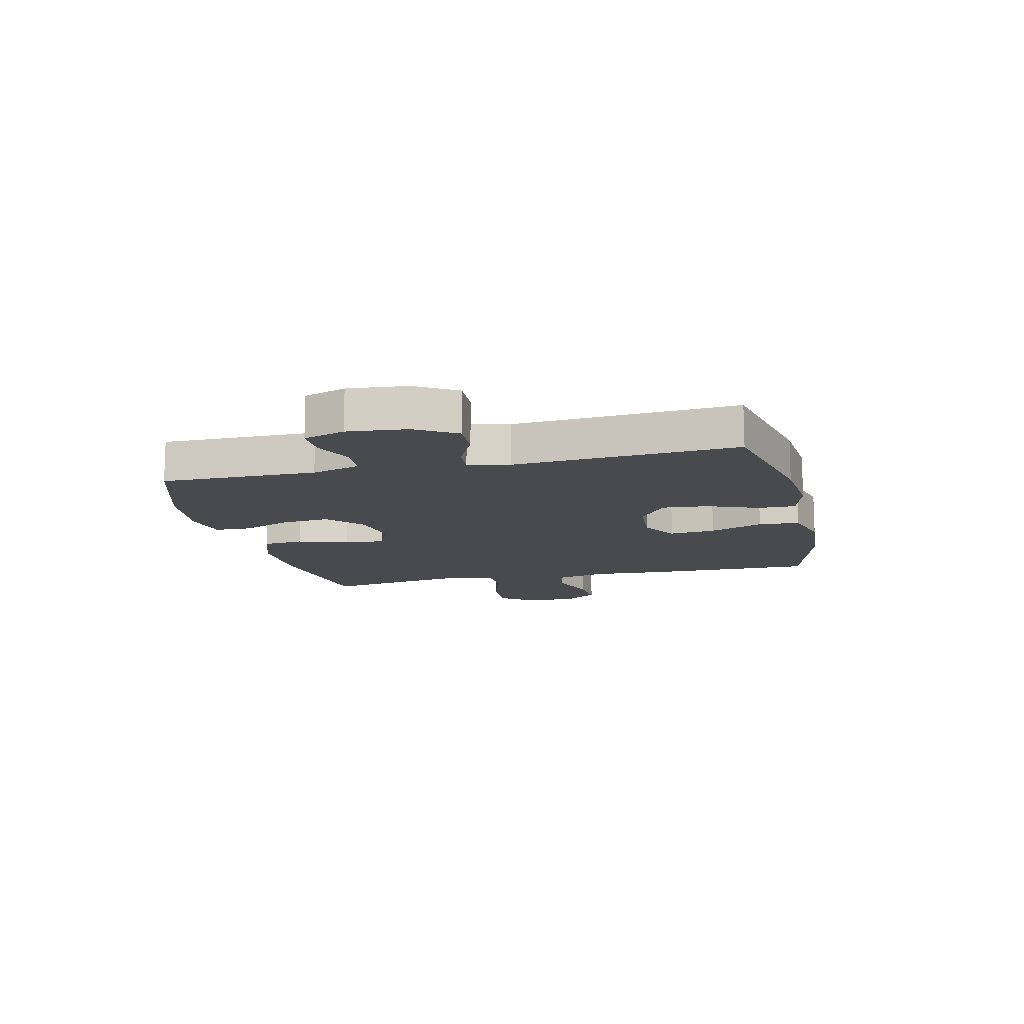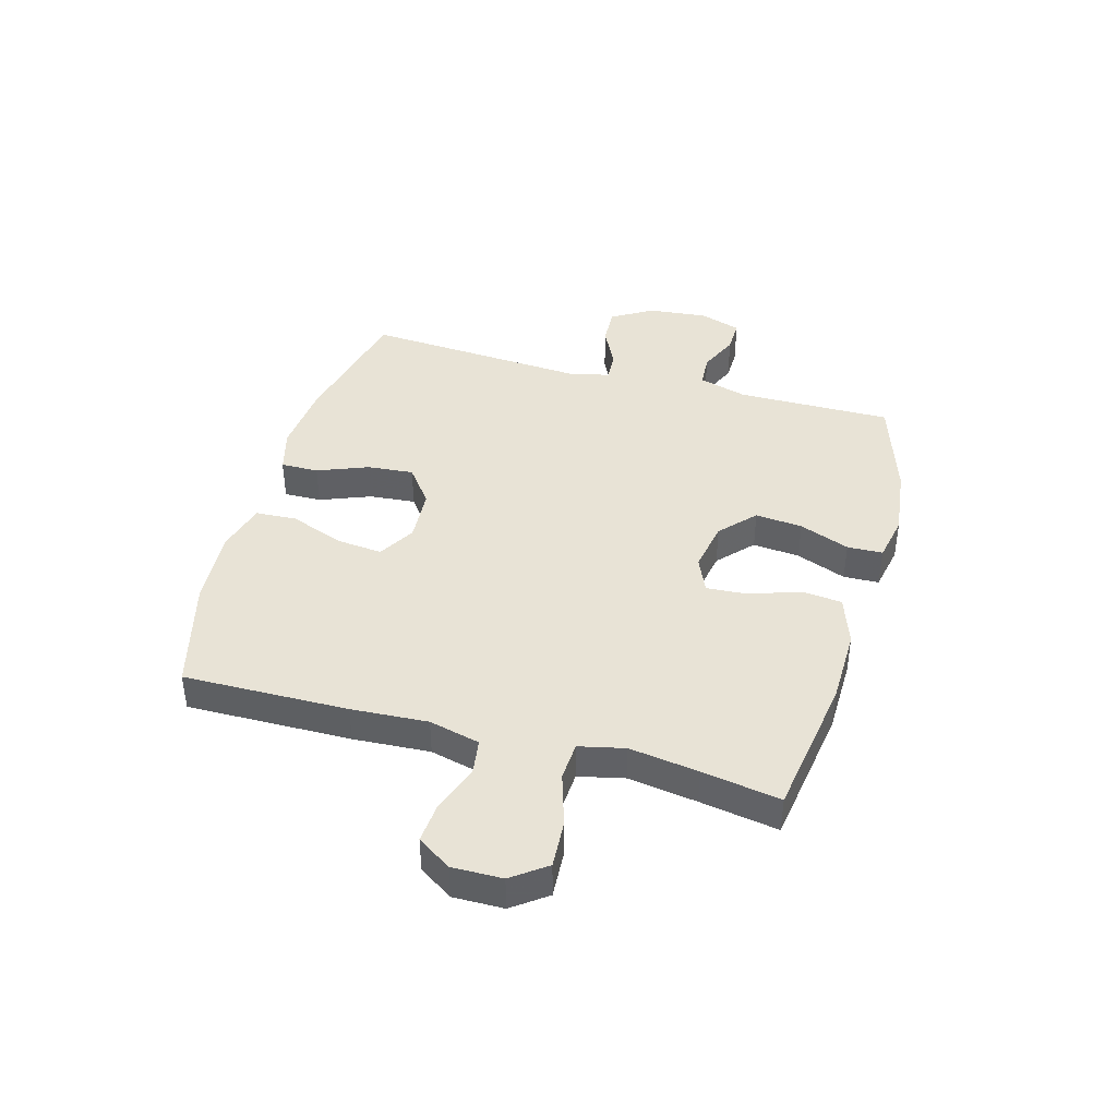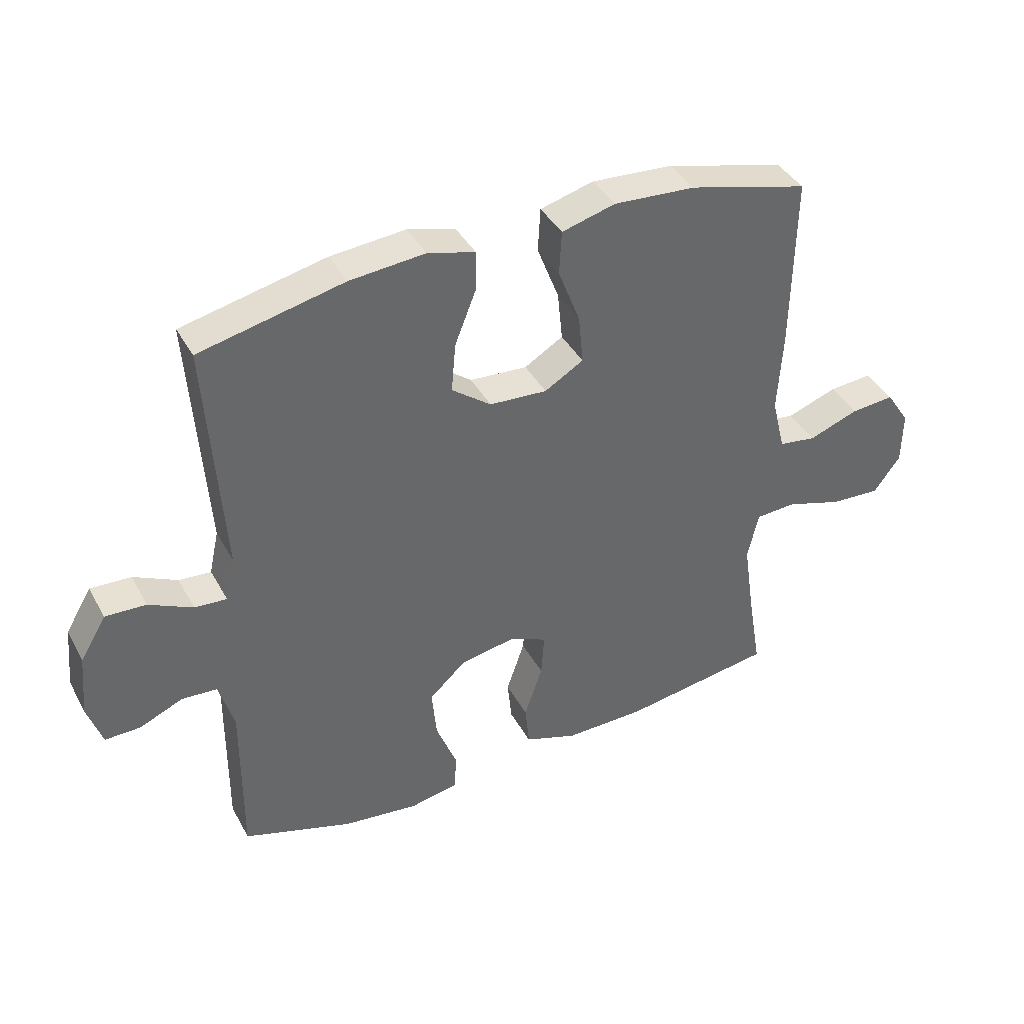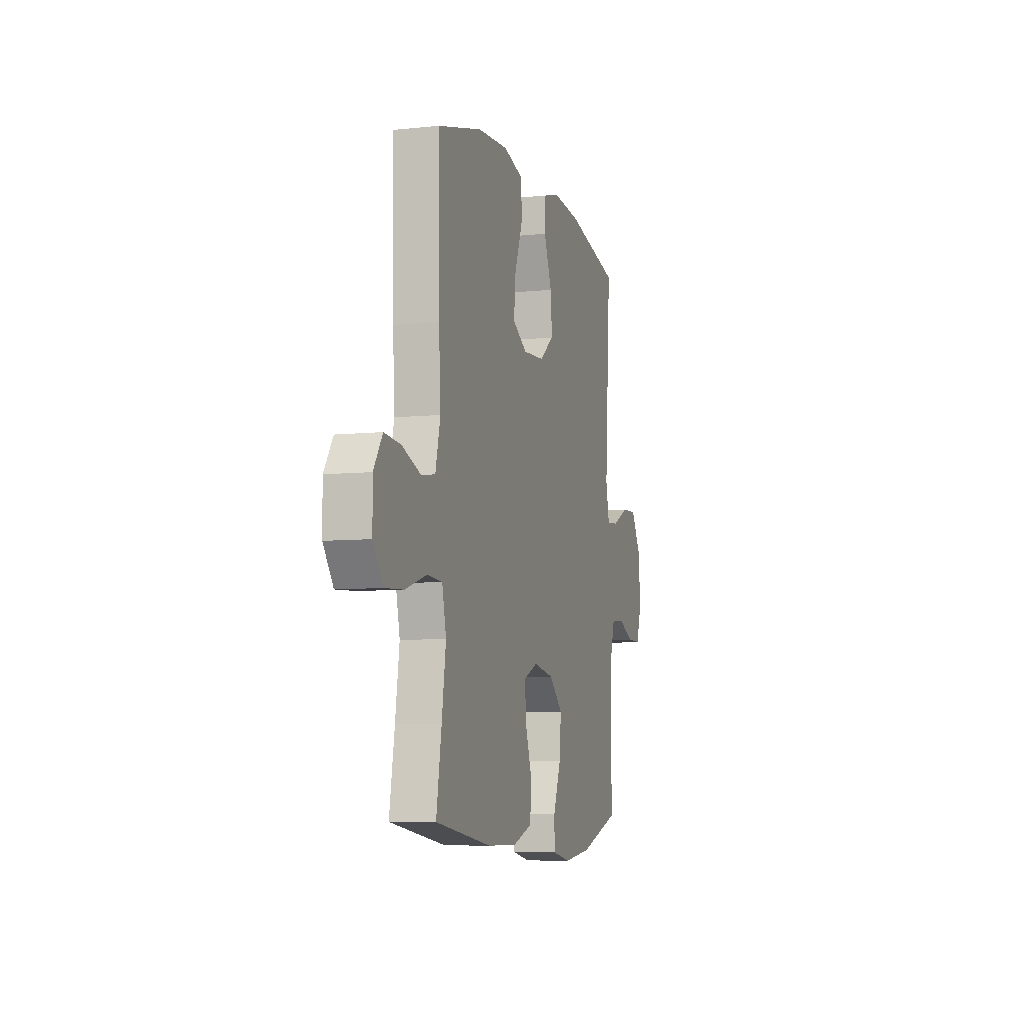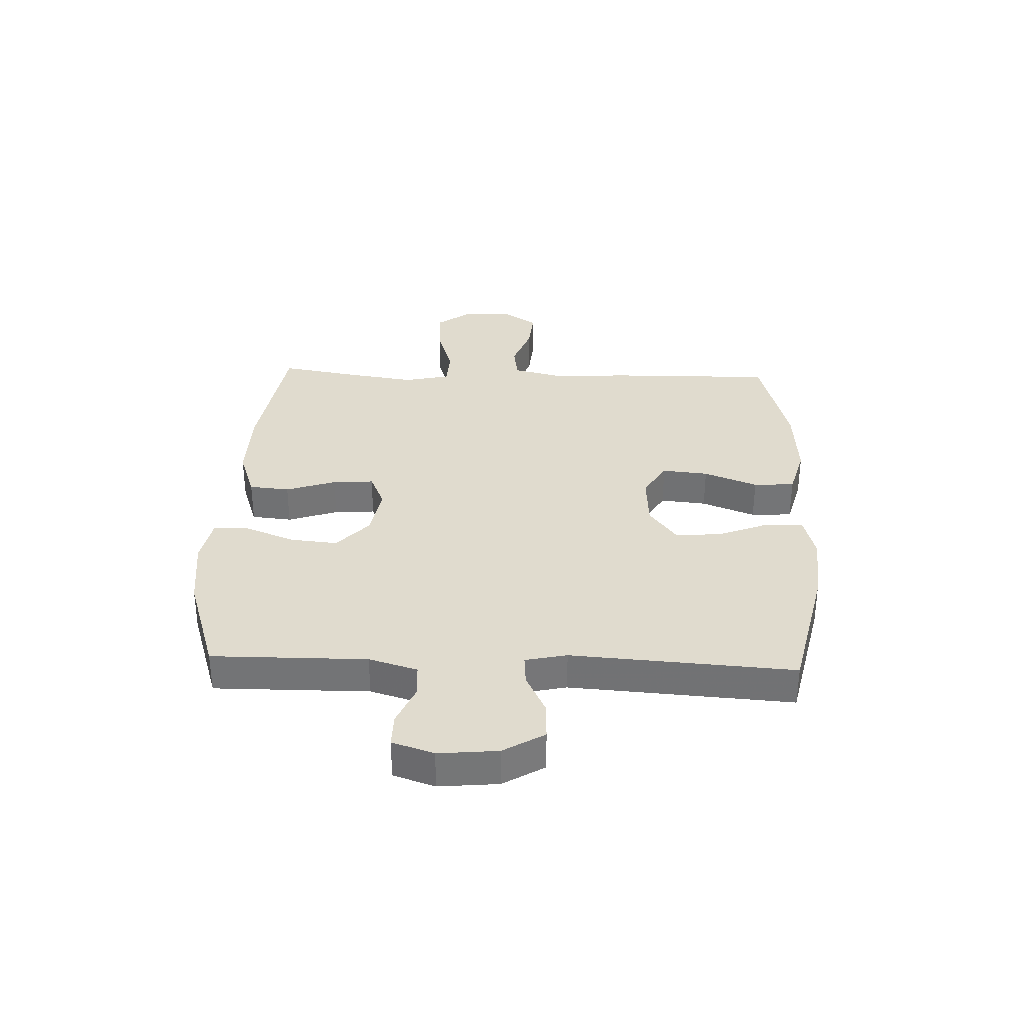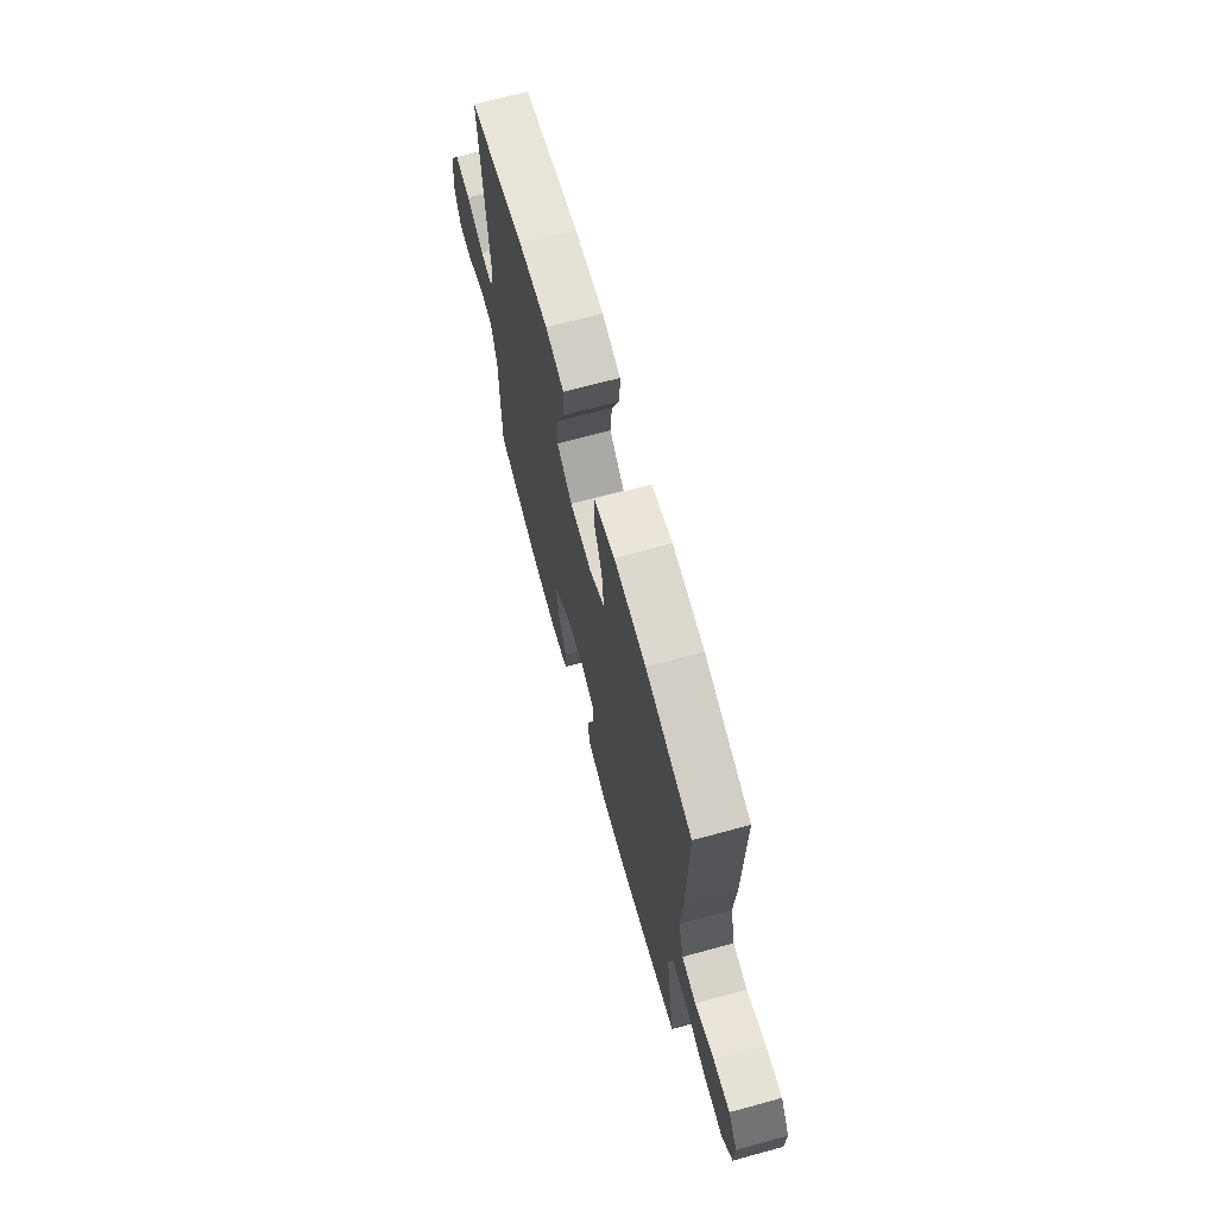
<metadata>
{"format":"obj","ext":"obj","renderer":"f3d","projection":"perspective","resolution":1024,"background":"white","views":[{"elev":-13.0,"azim":-76.8,"up":"+Y"},{"elev":41.5,"azim":105.6,"up":"+Y"},{"elev":40.0,"azim":-26.4,"up":"+Z"},{"elev":-7.2,"azim":106.7,"up":"+Z"},{"elev":33.6,"azim":-87.8,"up":"+Y"},{"elev":68.8,"azim":74.7,"up":"+Z"}]}
</metadata>
<code>
v 0.5 0.07 -0.5
v 0.251 0.07 -0.538
v 0.118 0.07 -0.54
v 0.031 0.07 -0.51
v 0.024 0.07 -0.439
v 0.054 0.07 -0.351
v 0.059 0.07 -0.279
v -0.003 0.07 -0.252
v -0.093 0.07 -0.268
v -0.154 0.07 -0.324
v -0.146 0.07 -0.407
v -0.112 0.07 -0.495
v -0.114 0.07 -0.557
v -0.195 0.07 -0.573
v -0.32 0.07 -0.558
v -0.5 0.07 -0.5
v -0.498 0.07 -0.228
v -0.523 0.07 -0.143
v -0.581 0.07 -0.139
v -0.652 0.07 -0.17
v -0.711 0.07 -0.171
v -0.735 0.07 -0.098
v -0.725 0.07 0.006
v -0.682 0.07 0.078
v -0.615 0.07 0.075
v -0.543 0.07 0.04
v -0.49 0.07 0.036
v -0.474 0.07 0.109
v -0.5 0.07 0.5
v -0.263 0.07 0.553
v -0.139 0.07 0.564
v -0.061 0.07 0.543
v -0.062 0.07 0.477
v -0.097 0.07 0.388
v -0.104 0.07 0.307
v -0.039 0.07 0.258
v 0.056 0.07 0.252
v 0.12 0.07 0.29
v 0.112 0.07 0.371
v 0.076 0.07 0.465
v 0.08 0.07 0.537
v 0.168 0.07 0.561
v 0.303 0.07 0.552
v 0.5 0.07 0.5
v 0.496 0.07 0.211
v 0.488 0.07 0.077
v 0.51 0.07 -0.012
v 0.572 0.07 -0.021
v 0.654 0.07 0.009
v 0.726 0.07 0.015
v 0.765 0.07 -0.044
v 0.764 0.07 -0.132
v 0.72 0.07 -0.192
v 0.637 0.07 -0.187
v 0.544 0.07 -0.158
v 0.477 0.07 -0.162
v 0.459 0.07 -0.242
v 0.477 0.07 -0.363
v 0.5 0 -0.5
v 0.251 0 -0.538
v 0.118 0 -0.54
v 0.031 0 -0.51
v 0.024 0 -0.439
v 0.054 0 -0.351
v 0.059 0 -0.279
v -0.003 0 -0.252
v -0.093 0 -0.268
v -0.154 0 -0.324
v -0.146 0 -0.407
v -0.112 0 -0.495
v -0.114 0 -0.557
v -0.195 0 -0.573
v -0.32 0 -0.558
v -0.5 0 -0.5
v -0.498 0 -0.228
v -0.523 0 -0.143
v -0.581 0 -0.139
v -0.652 0 -0.17
v -0.711 0 -0.171
v -0.735 0 -0.098
v -0.725 0 0.006
v -0.682 0 0.078
v -0.615 0 0.075
v -0.543 0 0.04
v -0.49 0 0.036
v -0.474 0 0.109
v -0.5 0 0.5
v -0.263 0 0.553
v -0.139 0 0.564
v -0.061 0 0.543
v -0.062 0 0.477
v -0.097 0 0.388
v -0.104 0 0.307
v -0.039 0 0.258
v 0.056 0 0.252
v 0.12 0 0.29
v 0.112 0 0.371
v 0.076 0 0.465
v 0.08 0 0.537
v 0.168 0 0.561
v 0.303 0 0.552
v 0.5 0 0.5
v 0.496 0 0.211
v 0.488 0 0.077
v 0.51 0 -0.012
v 0.572 0 -0.021
v 0.654 0 0.009
v 0.726 0 0.015
v 0.765 0 -0.044
v 0.764 0 -0.132
v 0.72 0 -0.192
v 0.637 0 -0.187
v 0.544 0 -0.158
v 0.477 0 -0.162
v 0.459 0 -0.242
v 0.477 0 -0.363
f 52 53 54 55
f 52 55 56
f 51 52 56
f 48 49 50 51
f 48 51 56
f 47 48 56
f 46 47 56 57
f 44 45 46 57
f 42 43 44 57
f 39 40 41 42
f 38 39 42 57
f 31 32 33 34
f 31 34 35
f 28 29 30 31
f 27 28 31 35
f 23 24 25 26
f 23 26 27
f 22 23 27
f 19 20 21 22
f 18 19 22 27
f 17 18 27 35
f 11 12 13 14
f 10 11 14 15
f 3 4 5 6
f 3 6 7
f 58 1 2 3
f 58 3 7
f 37 38 57 58
f 36 37 58 7
f 35 36 7 8
f 17 35 8 9
f 10 15 16 17
f 9 10 17
f 113 112 111 110
f 114 113 110
f 114 110 109
f 109 108 107 106
f 114 109 106
f 114 106 105
f 115 114 105 104
f 115 104 103 102
f 115 102 101 100
f 100 99 98 97
f 115 100 97 96
f 92 91 90 89
f 93 92 89
f 89 88 87 86
f 93 89 86 85
f 84 83 82 81
f 85 84 81
f 85 81 80
f 80 79 78 77
f 85 80 77 76
f 93 85 76 75
f 72 71 70 69
f 73 72 69 68
f 64 63 62 61
f 65 64 61
f 61 60 59 116
f 65 61 116
f 116 115 96 95
f 65 116 95 94
f 66 65 94 93
f 67 66 93 75
f 75 74 73 68
f 75 68 67
f 1 59 60 2
f 2 60 61 3
f 3 61 62 4
f 4 62 63 5
f 5 63 64 6
f 6 64 65 7
f 7 65 66 8
f 8 66 67 9
f 9 67 68 10
f 10 68 69 11
f 11 69 70 12
f 12 70 71 13
f 13 71 72 14
f 14 72 73 15
f 15 73 74 16
f 16 74 75 17
f 17 75 76 18
f 18 76 77 19
f 19 77 78 20
f 20 78 79 21
f 21 79 80 22
f 22 80 81 23
f 23 81 82 24
f 24 82 83 25
f 25 83 84 26
f 26 84 85 27
f 27 85 86 28
f 28 86 87 29
f 29 87 88 30
f 30 88 89 31
f 31 89 90 32
f 32 90 91 33
f 33 91 92 34
f 34 92 93 35
f 35 93 94 36
f 36 94 95 37
f 37 95 96 38
f 38 96 97 39
f 39 97 98 40
f 40 98 99 41
f 41 99 100 42
f 42 100 101 43
f 43 101 102 44
f 44 102 103 45
f 45 103 104 46
f 46 104 105 47
f 47 105 106 48
f 48 106 107 49
f 49 107 108 50
f 50 108 109 51
f 51 109 110 52
f 52 110 111 53
f 53 111 112 54
f 54 112 113 55
f 55 113 114 56
f 56 114 115 57
f 57 115 116 58
f 58 116 59 1

</code>
